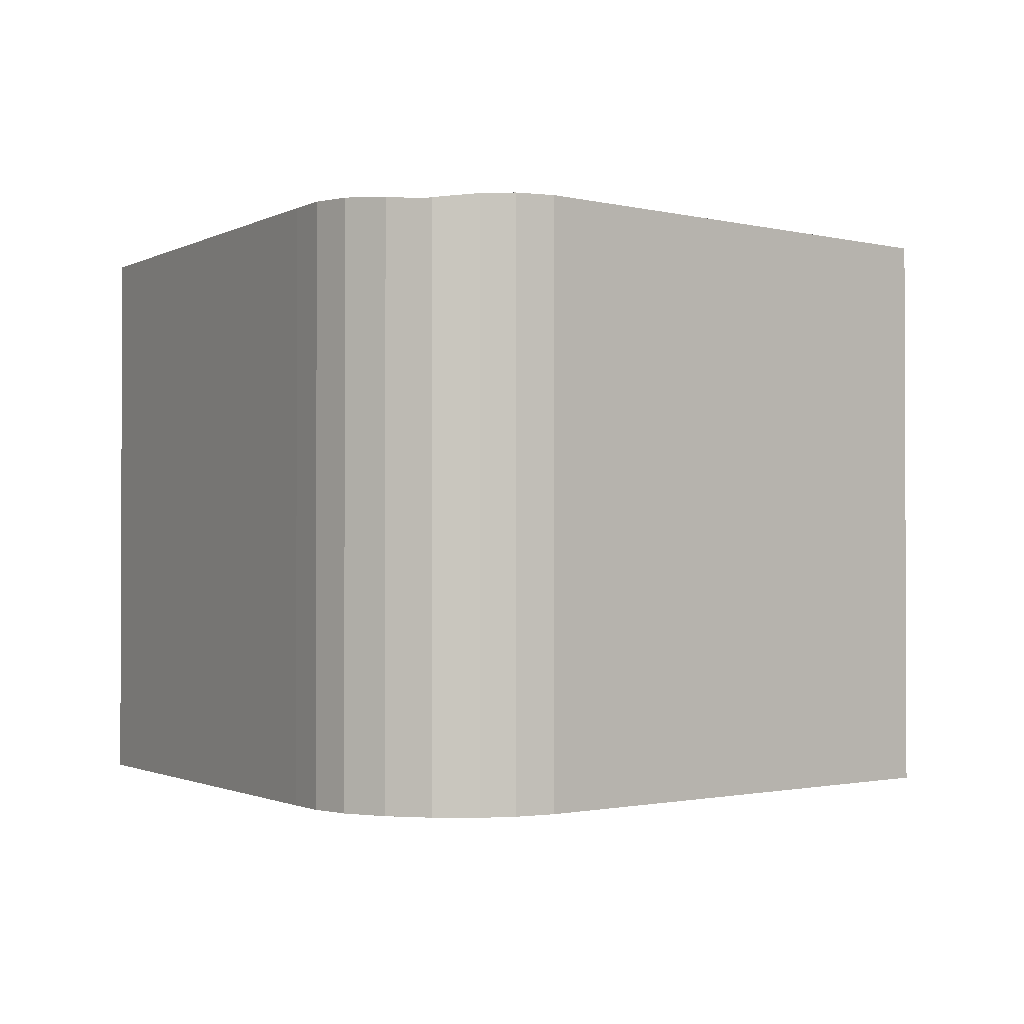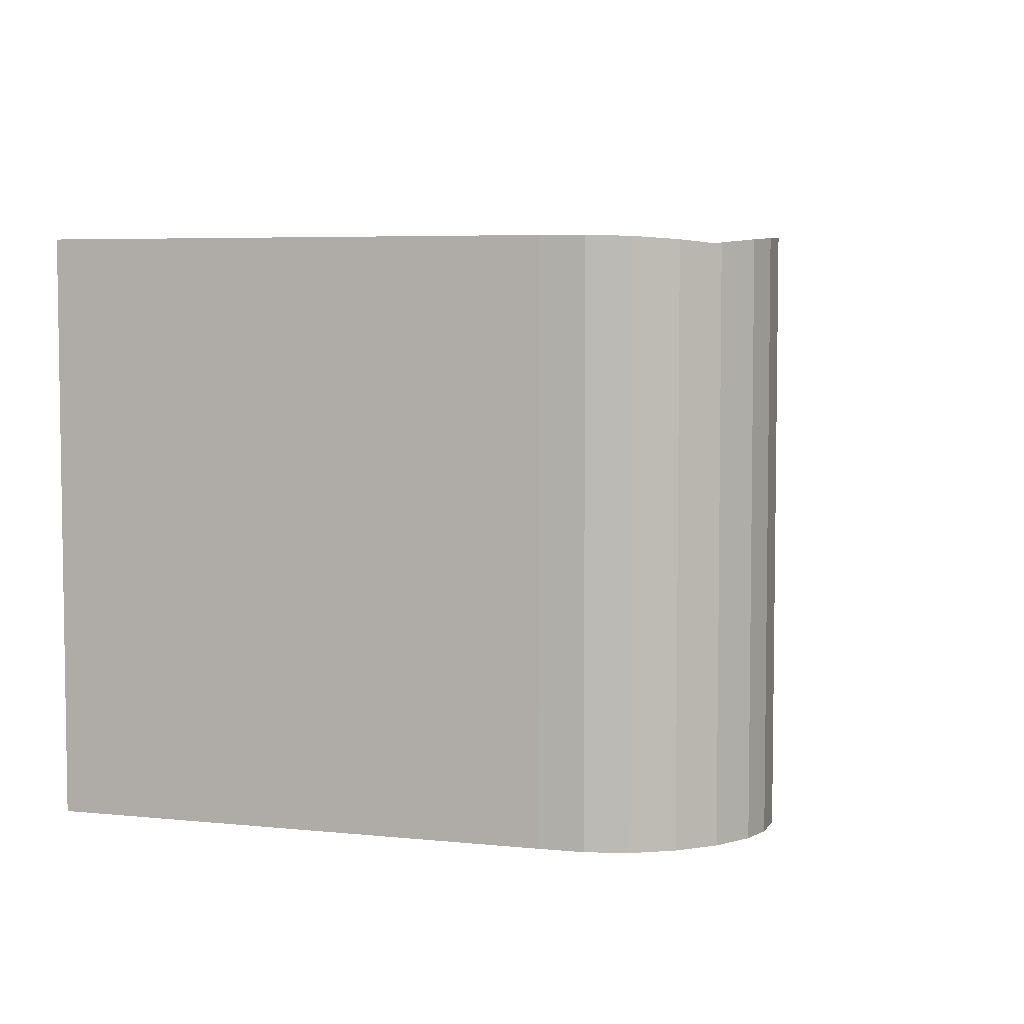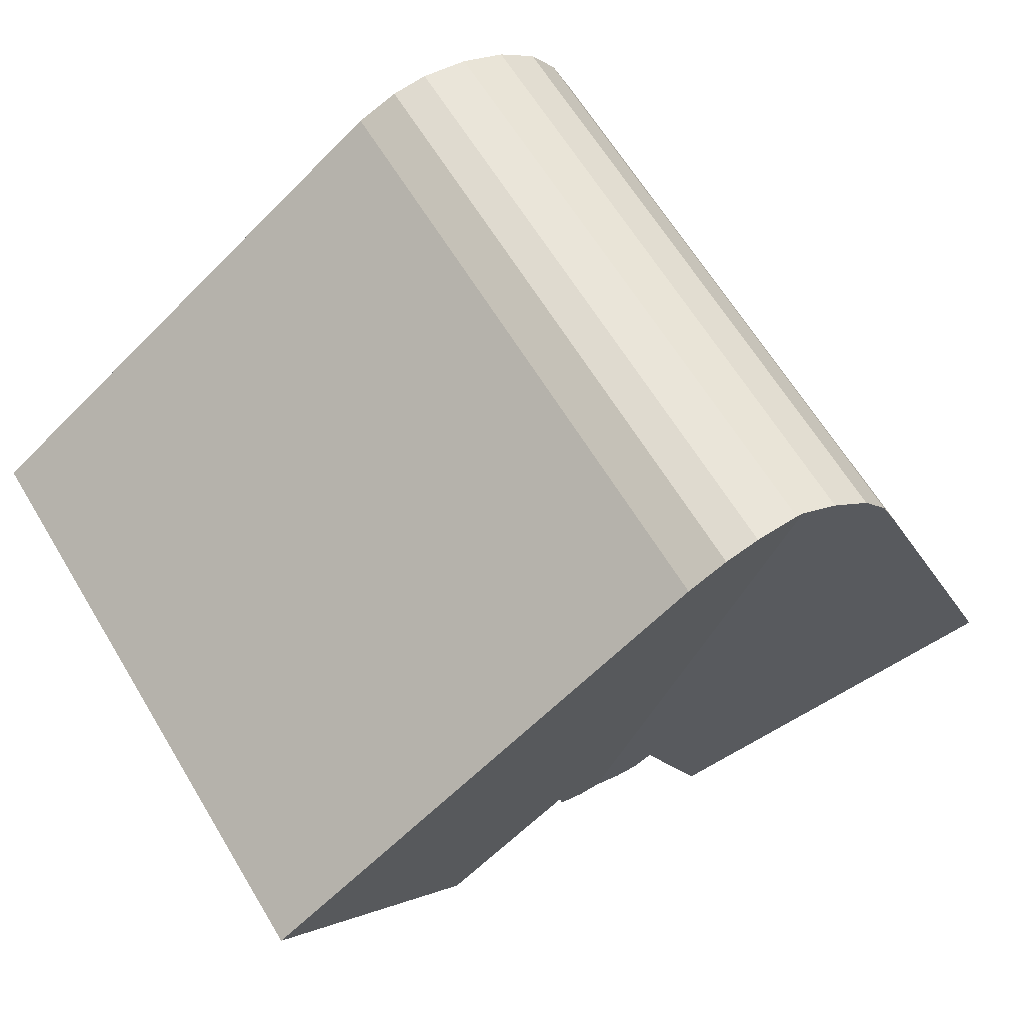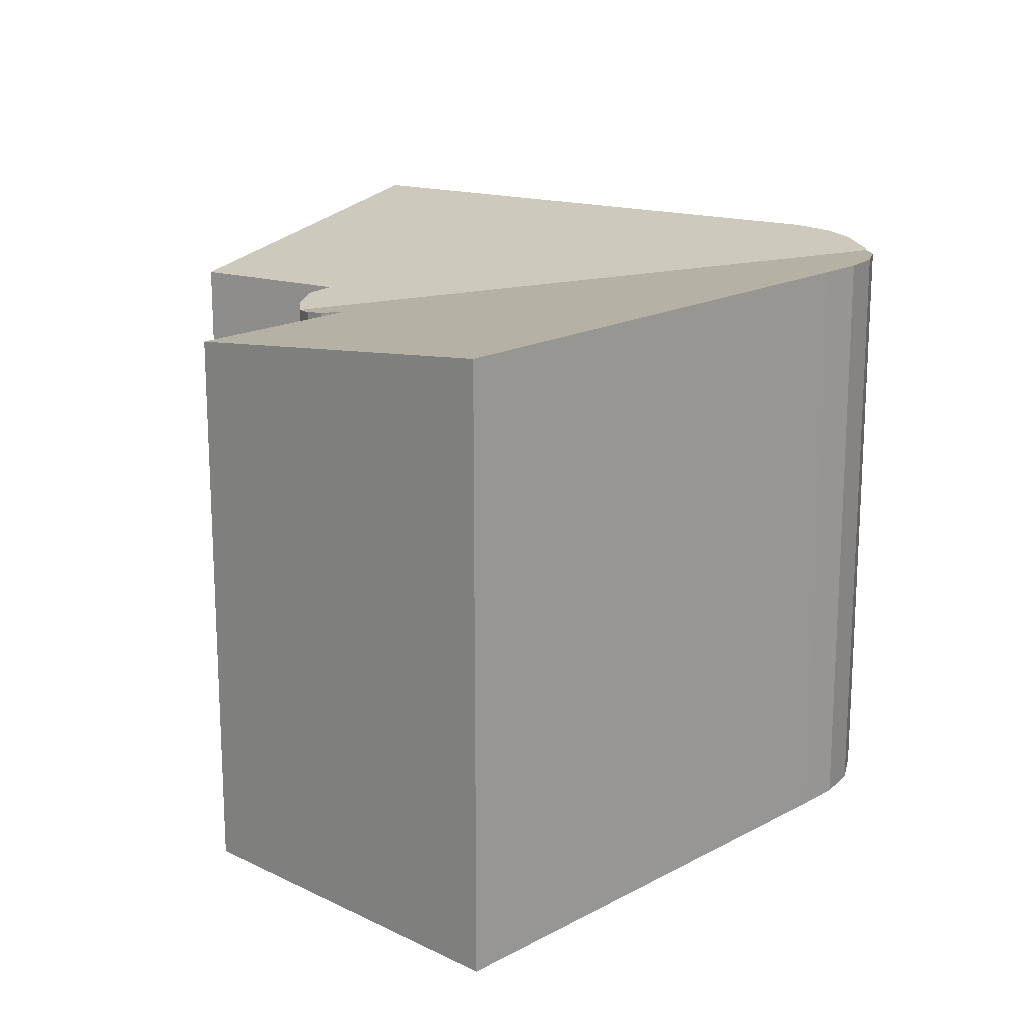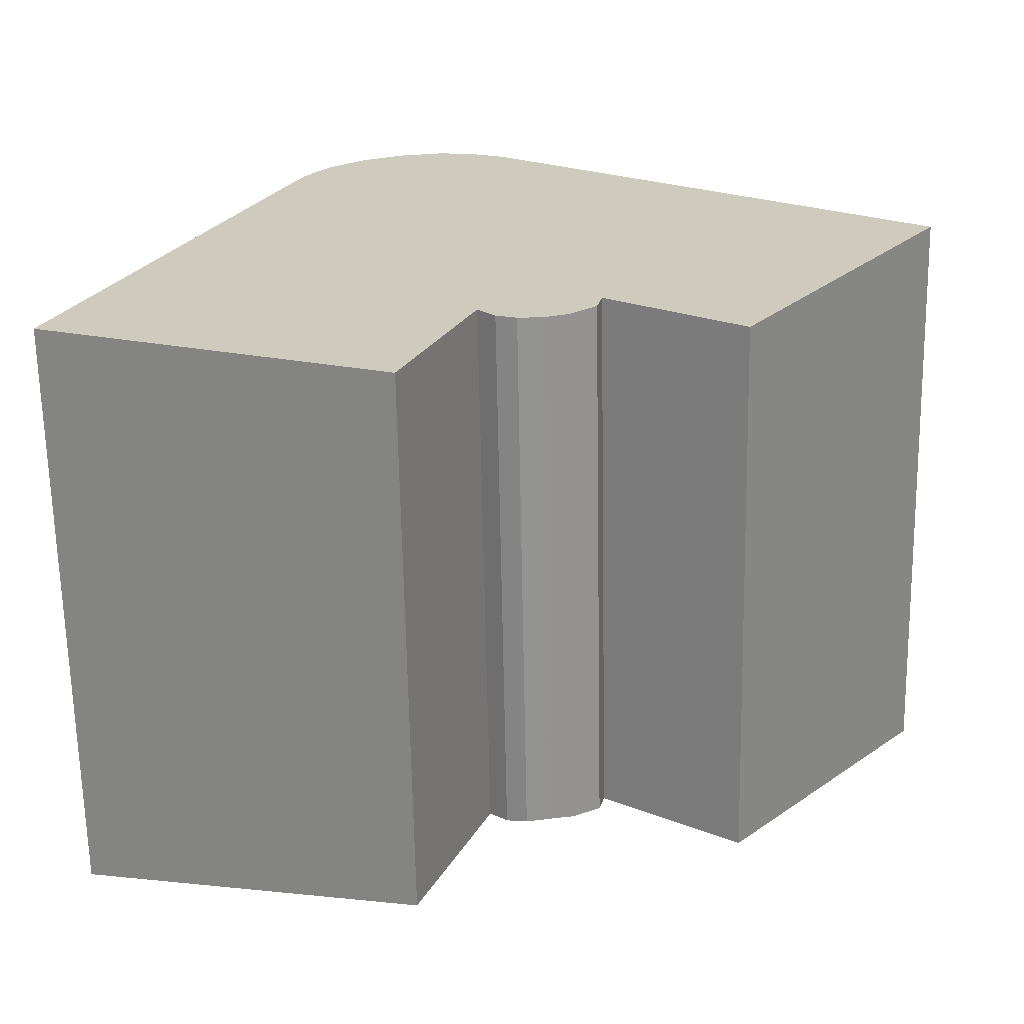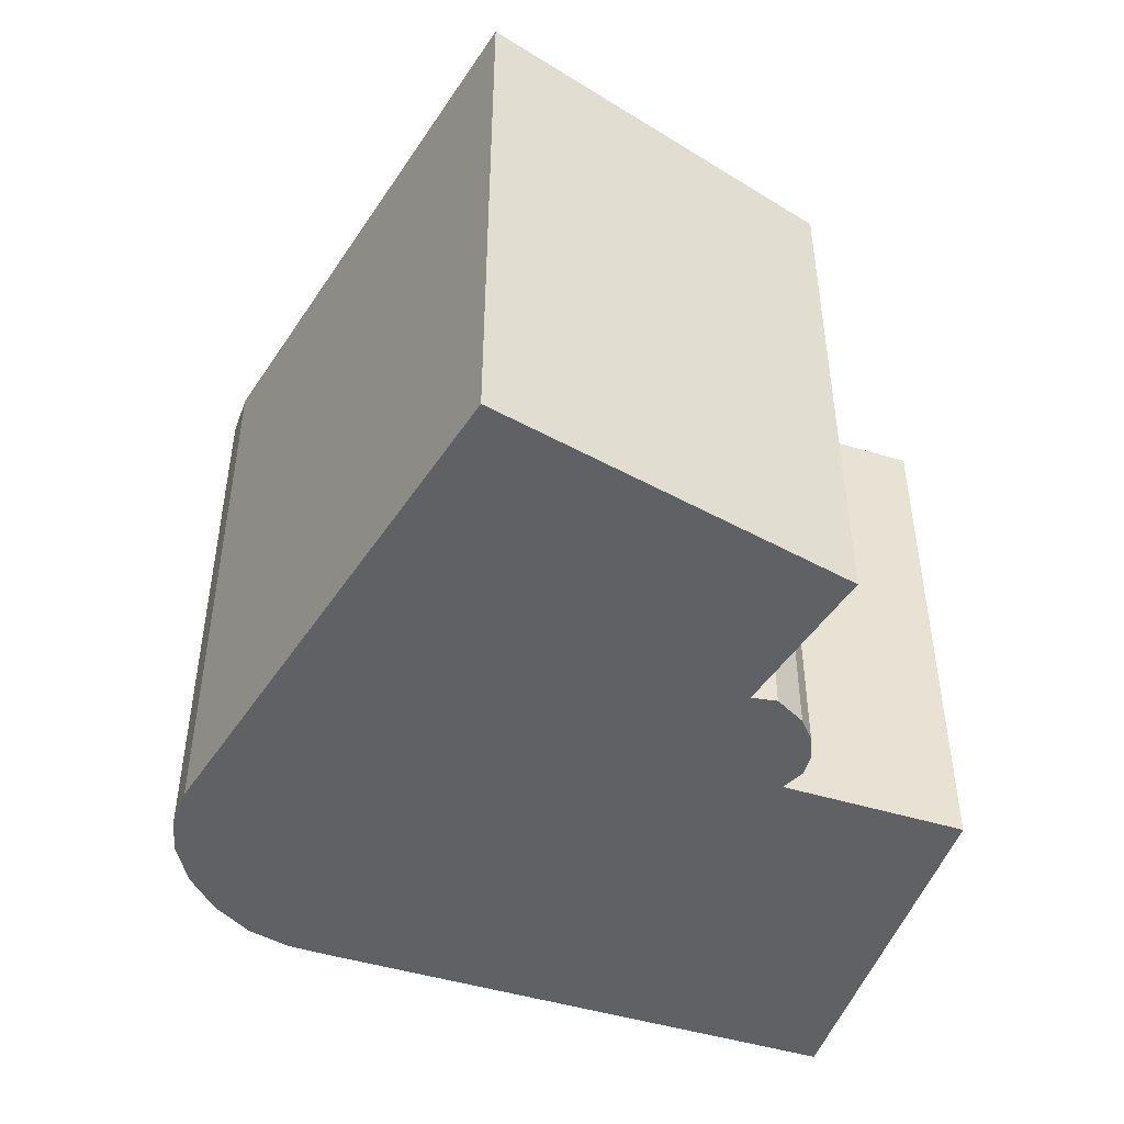
<metadata>
{"format":"obj","ext":"obj","renderer":"f3d","projection":"perspective","resolution":1024,"background":"white","views":[{"elev":-1.3,"azim":-7.3,"up":"+Y"},{"elev":5.4,"azim":-49.7,"up":"+Y"},{"elev":63.9,"azim":148.9,"up":"+Z"},{"elev":17.6,"azim":-114.4,"up":"+Y"},{"elev":-66.6,"azim":1.1,"up":"+Z"},{"elev":-48.2,"azim":93.4,"up":"+Y"}]}
</metadata>
<code>
v  9.795 18.59 19.05
v  7.502 18.79 17.68
v  8.679 18.7 18.58
v  15.09 17.14 0.207
v  6.687 18.83 16.54
v  6.122 18.83 15.21
v  3.36 18.83 8.346
v  13.09 17.4 1.031
v  0 18.83 1.153e-15
v  13.64 17.31 0.432
v  14.29 17.23 0.202
v  14.9 17.16 0.201
v  10.88 17.4 -4.378
v  15.23 17.15 0.256
v  15.83 17.21 0.462
v  16.68 17.34 1.159
v  16.86 17.42 1.94
v  27.91 18.83 8.747
v  20.72 18.83 13.82
v  13.81 18.83 18.7
v  12.56 18.8 19.23
v  11.46 18.74 19.37
v  10.04 18.62 19.16
v  21.06 17.42 -1.023
v  14.9 -1.231e-17 0.201
v  15.09 -1.268e-17 0.207
v  14.29 -1.237e-17 0.202
v  13.64 -2.645e-17 0.432
v  0 0 0
v  10.88 2.681e-16 -4.378
v  15.83 -2.829e-17 0.462
v  15.23 -1.568e-17 0.256
v  13.09 -6.313e-17 1.031
v  21.06 6.264e-17 -1.023
v  16.86 -1.188e-16 1.94
v  16.68 -7.097e-17 1.159
v  6.122 -9.311e-16 15.21
v  3.36 -5.11e-16 8.346
v  6.687 -1.013e-15 16.54
v  7.502 -1.083e-15 17.68
v  8.679 -1.137e-15 18.58
v  10.04 -1.173e-15 19.16
v  9.795 -1.167e-15 19.05
v  11.46 -1.186e-15 19.37
v  12.56 -1.178e-15 19.23
v  13.81 -1.145e-15 18.7
v  27.91 -5.356e-16 8.747
v  20.72 -8.463e-16 13.82
g defaultobject
f 1 2 3
f 2 1 4
f 2 4 5
f 5 4 6
f 6 4 7
f 7 4 8
f 7 8 9
f 8 4 10
f 10 4 11
f 11 4 12
f 13 9 8
f 1 14 4
f 14 1 15
f 15 1 16
f 16 1 17
f 17 1 18
f 18 1 19
f 19 1 20
f 20 1 21
f 21 1 22
f 22 1 23
f 18 24 17
f 4 25 12
f 25 4 26
f 12 27 11
f 27 12 25
f 11 28 10
f 28 11 27
f 13 29 9
f 29 13 30
f 31 14 15
f 14 31 4
f 4 31 26
f 26 31 32
f 10 33 8
f 33 10 28
f 34 17 24
f 17 34 35
f 8 30 13
f 30 8 33
f 35 16 17
f 16 35 36
f 29 7 9
f 7 29 6
f 6 29 37
f 37 29 38
f 37 5 6
f 5 37 39
f 39 2 5
f 2 39 40
f 40 3 2
f 3 40 41
f 41 1 3
f 1 42 23
f 42 1 41
f 42 41 43
f 23 44 22
f 44 23 42
f 22 45 21
f 45 22 44
f 21 46 20
f 46 21 45
f 46 19 20
f 19 46 18
f 18 46 47
f 47 46 48
f 47 24 18
f 24 47 34
f 36 15 16
f 15 36 31
f 43 44 42
f 44 43 45
f 45 43 41
f 45 41 40
f 45 40 46
f 46 40 39
f 46 39 48
f 48 39 37
f 48 37 38
f 48 38 47
f 47 38 29
f 47 29 35
f 47 35 34
f 29 33 35
f 33 29 30
f 33 36 35
f 36 33 28
f 36 28 31
f 31 28 27
f 31 27 25
f 31 25 32
f 32 25 26

</code>
